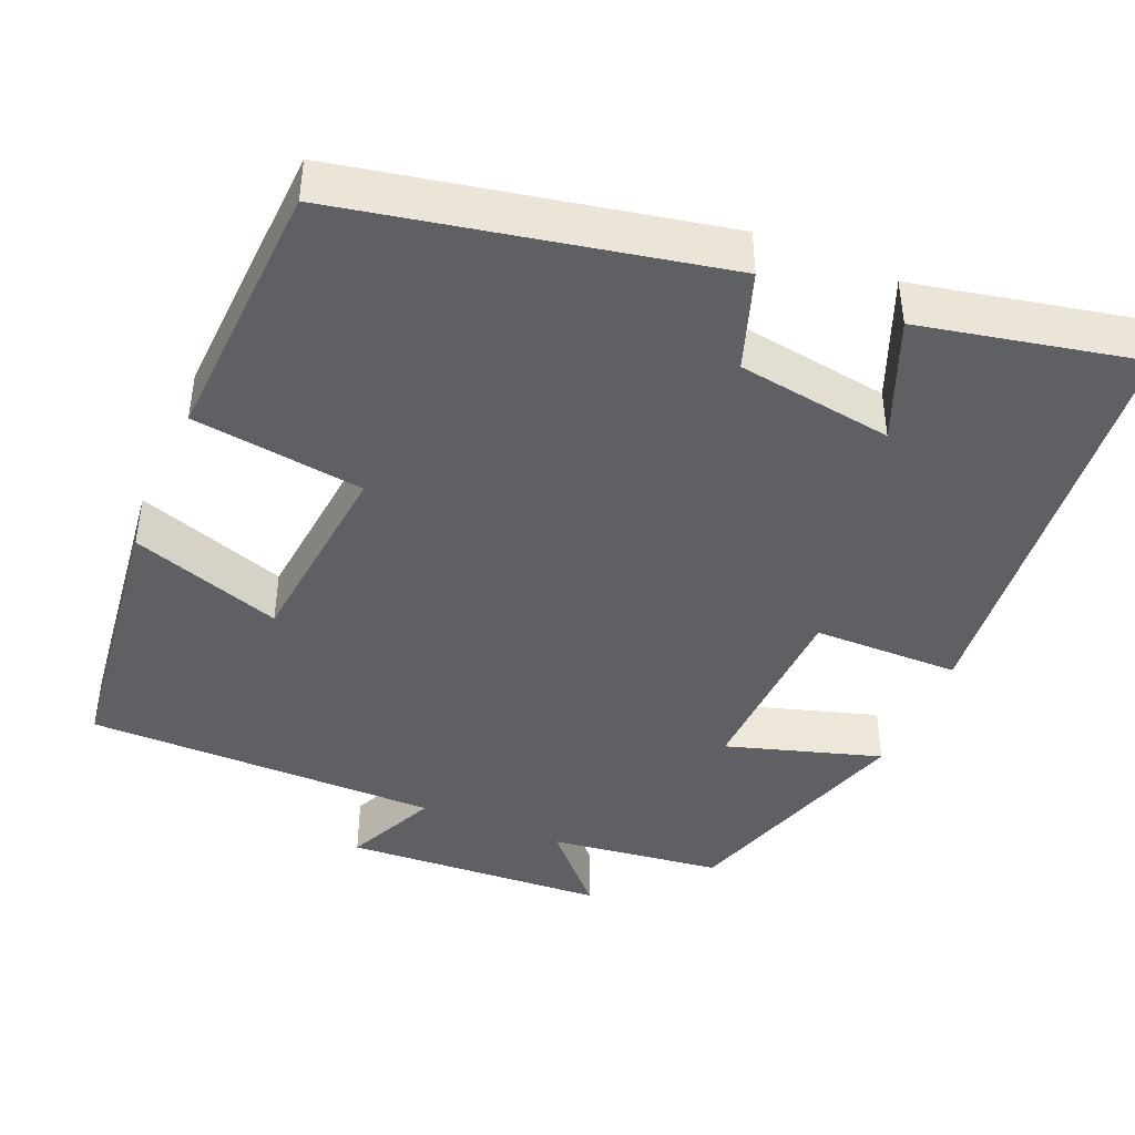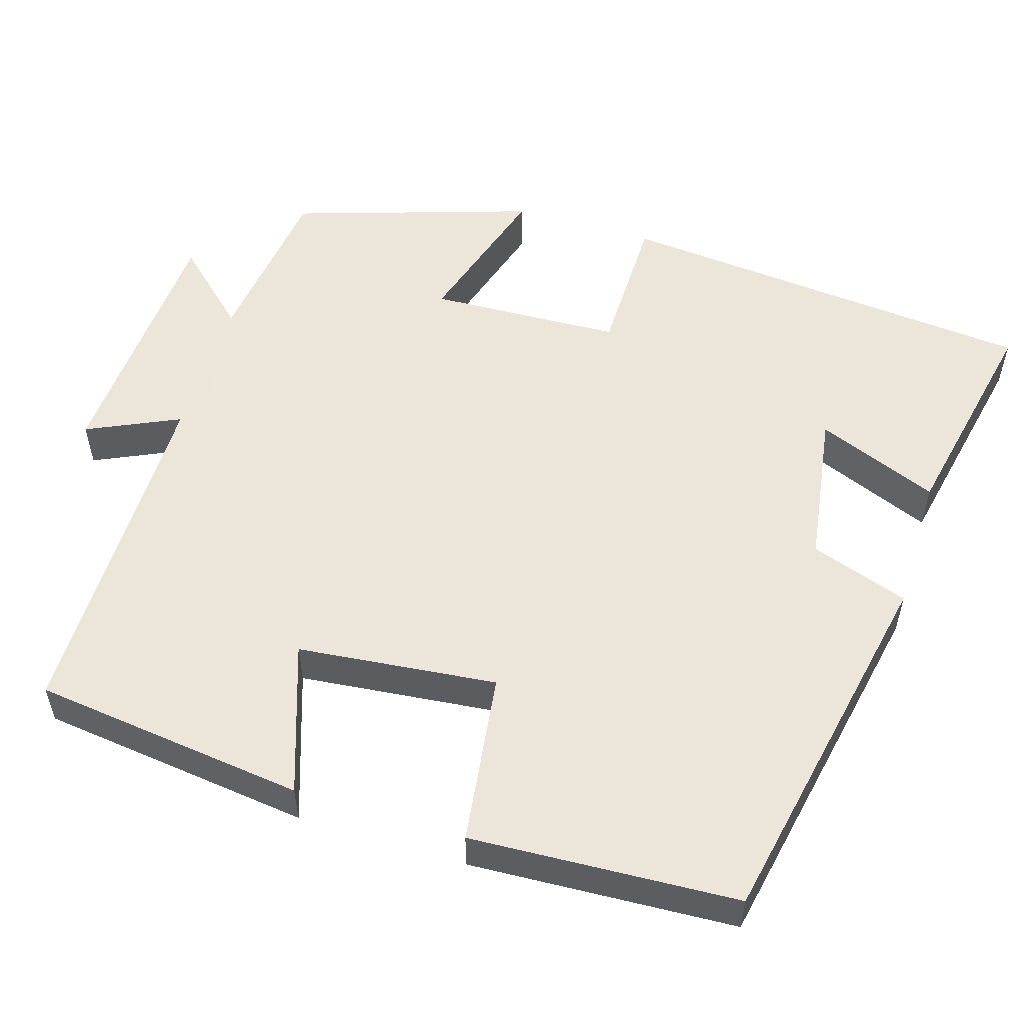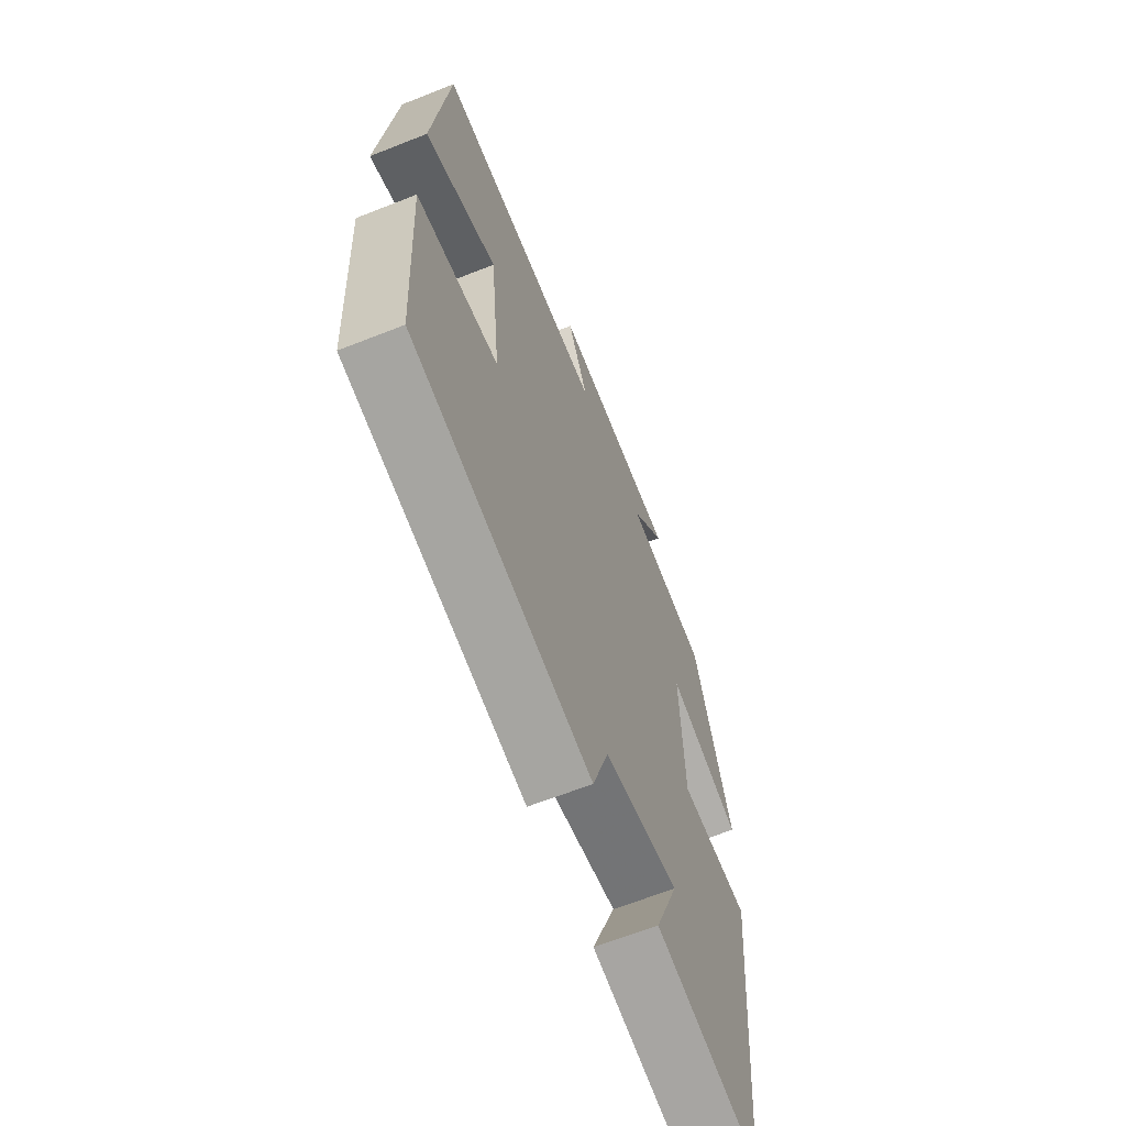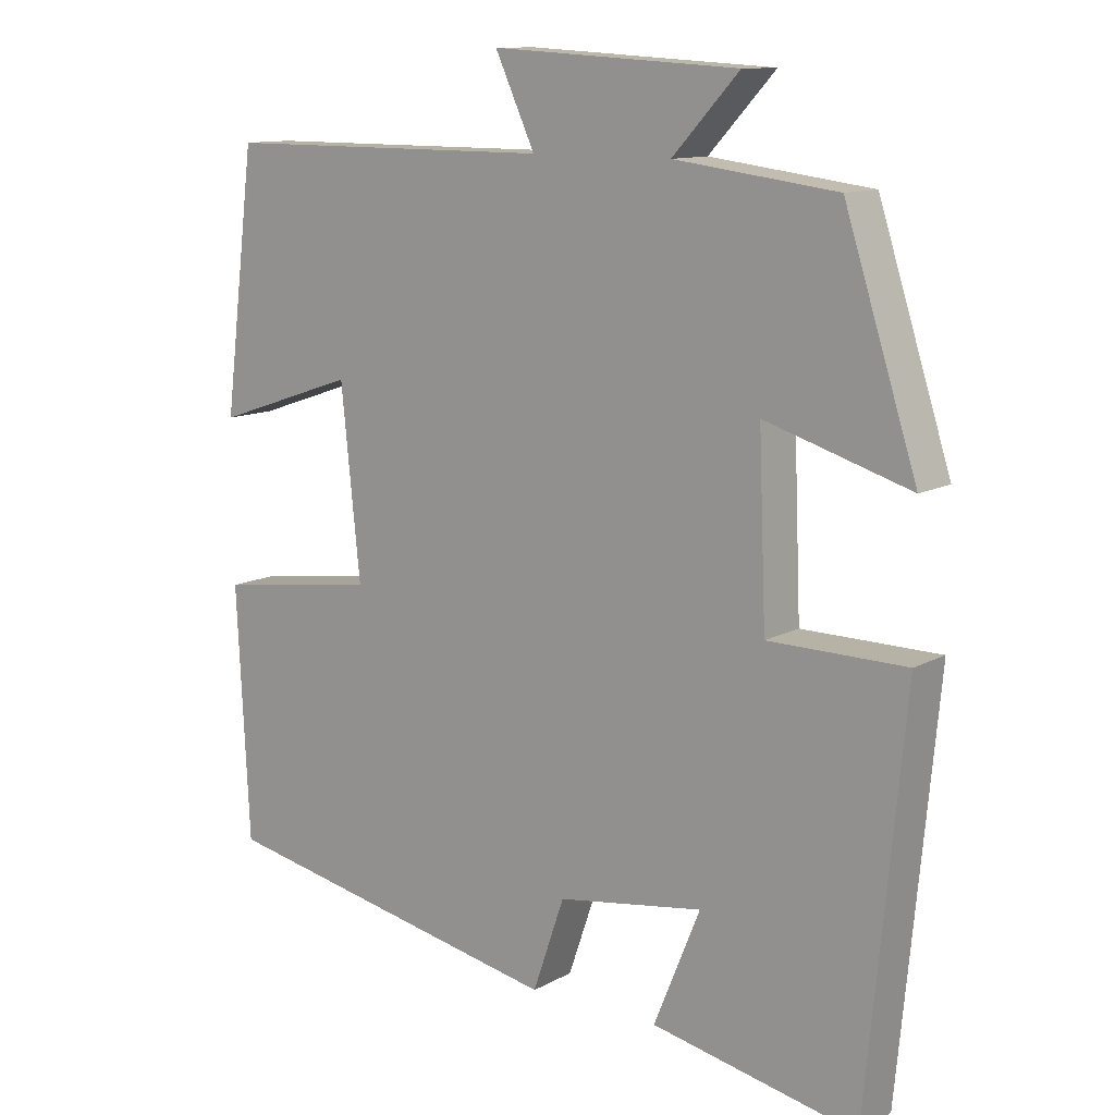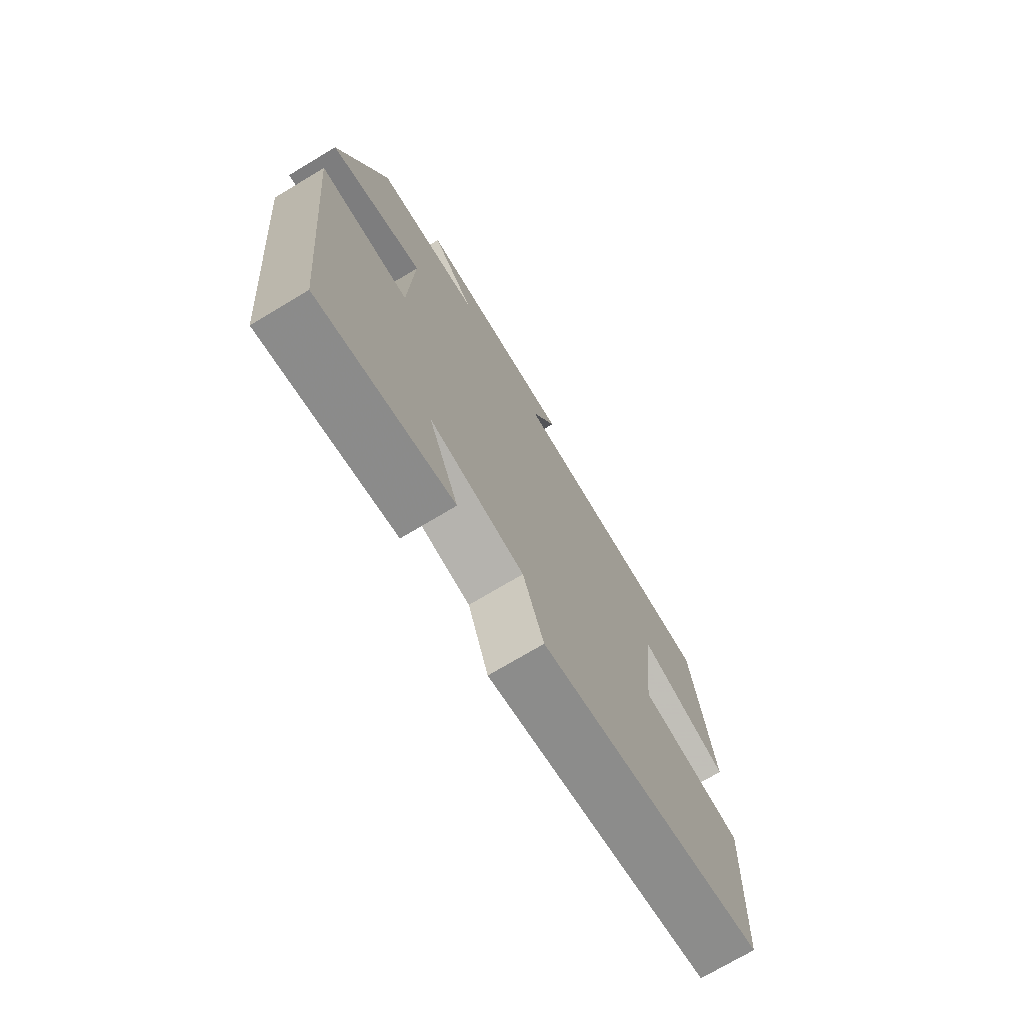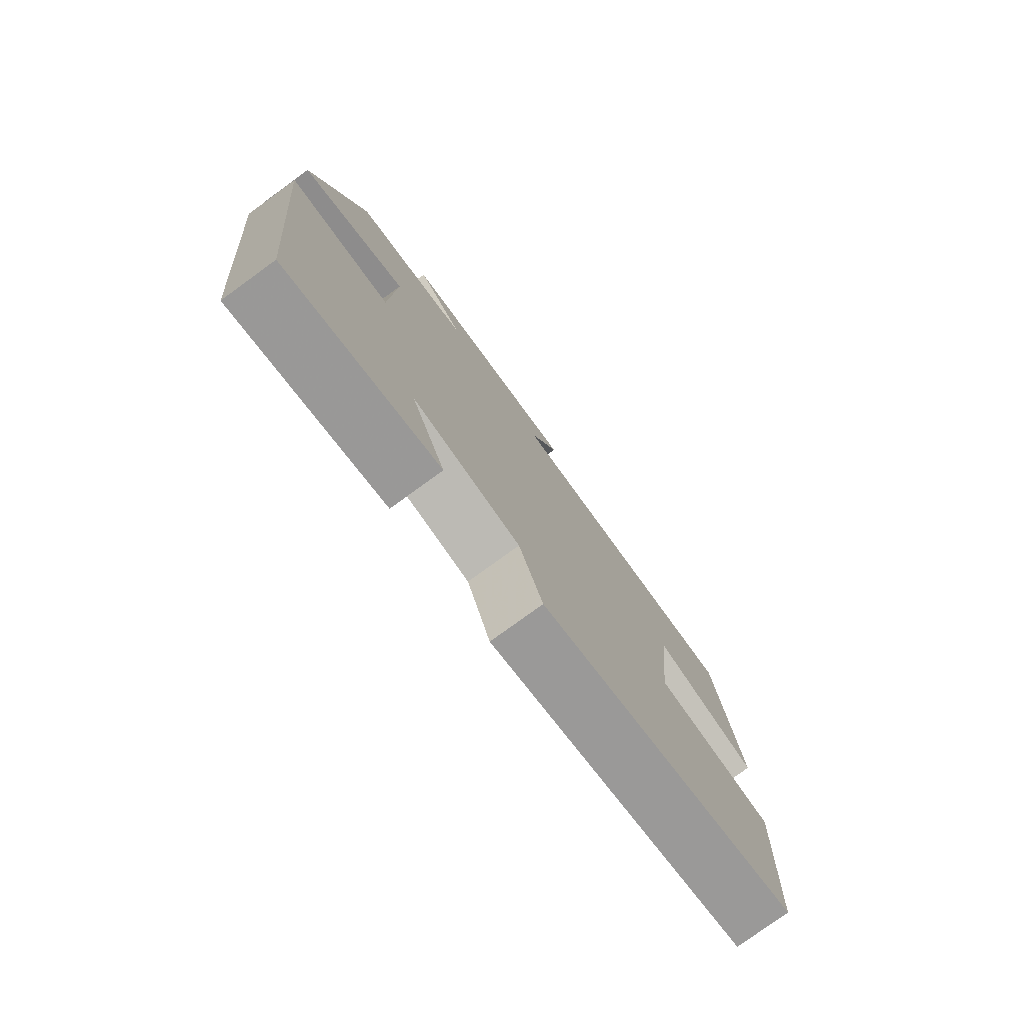
<metadata>
{"format":"obj","ext":"obj","renderer":"f3d","projection":"perspective","resolution":1024,"background":"white","views":[{"elev":-43.1,"azim":157.1,"up":"+Y"},{"elev":54.2,"azim":107.0,"up":"+Y"},{"elev":-63.8,"azim":111.8,"up":"+Z"},{"elev":11.8,"azim":-142.1,"up":"+Z"},{"elev":-73.5,"azim":-59.1,"up":"+Z"},{"elev":-77.9,"azim":-54.0,"up":"+Z"}]}
</metadata>
<code>
v 0.483 0.07 -0.405
v 0.008 0.07 -0.5
v -0.035 0.07 -0.375
v -0.233 0.07 -0.345
v -0.17 0.07 -0.5
v -0.449 0.07 -0.558
v -0.5 0.07 -0.019
v -0.314 0.07 -0.017
v -0.304 0.07 0.227
v -0.5 0.07 0.167
v -0.402 0.07 0.472
v -0.183 0.07 0.5
v -0.273 0.07 0.597
v 0.061 0.07 0.617
v 0.007 0.07 0.5
v 0.457 0.07 0.5
v 0.5 0.07 0.153
v 0.308 0.07 0.218
v 0.282 0.07 -0.036
v 0.5 0.07 -0.065
v 0.483 0 -0.405
v 0.008 0 -0.5
v -0.035 0 -0.375
v -0.233 0 -0.345
v -0.17 0 -0.5
v -0.449 0 -0.558
v -0.5 0 -0.019
v -0.314 0 -0.017
v -0.304 0 0.227
v -0.5 0 0.167
v -0.402 0 0.472
v -0.183 0 0.5
v -0.273 0 0.597
v 0.061 0 0.617
v 0.007 0 0.5
v 0.457 0 0.5
v 0.5 0 0.153
v 0.308 0 0.218
v 0.282 0 -0.036
v 0.5 0 -0.065
f 1 2 3
f 20 1 3
f 19 20 3
f 18 19 3 4
f 15 16 17 18
f 15 18 4
f 12 13 14 15
f 11 12 15
f 10 11 15
f 9 10 15
f 8 9 15 4
f 7 8 4
f 4 5 6 7
f 23 22 21
f 23 21 40
f 23 40 39
f 24 23 39 38
f 38 37 36 35
f 24 38 35
f 35 34 33 32
f 35 32 31
f 35 31 30
f 35 30 29
f 24 35 29 28
f 24 28 27
f 27 26 25 24
f 1 21 22 2
f 2 22 23 3
f 3 23 24 4
f 4 24 25 5
f 5 25 26 6
f 6 26 27 7
f 7 27 28 8
f 8 28 29 9
f 9 29 30 10
f 10 30 31 11
f 11 31 32 12
f 12 32 33 13
f 13 33 34 14
f 14 34 35 15
f 15 35 36 16
f 16 36 37 17
f 17 37 38 18
f 18 38 39 19
f 19 39 40 20
f 20 40 21 1

</code>
